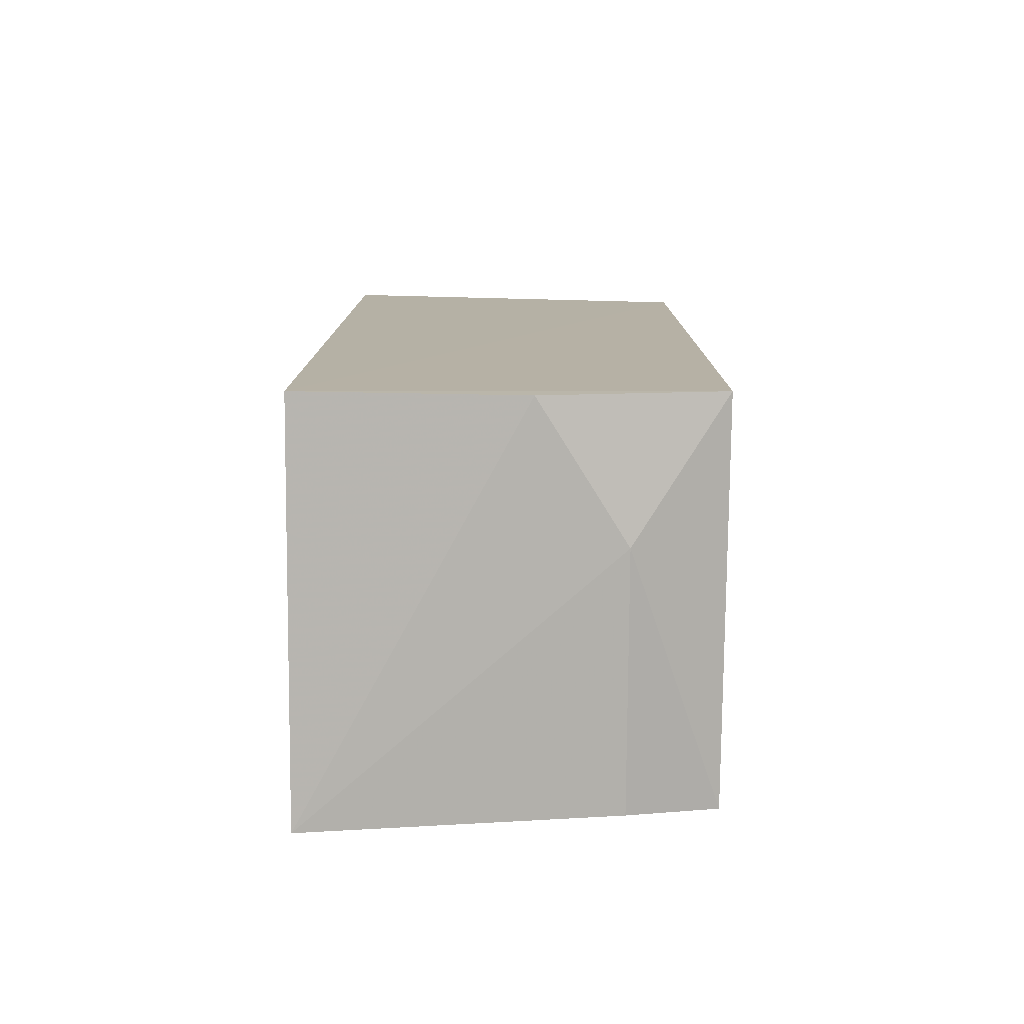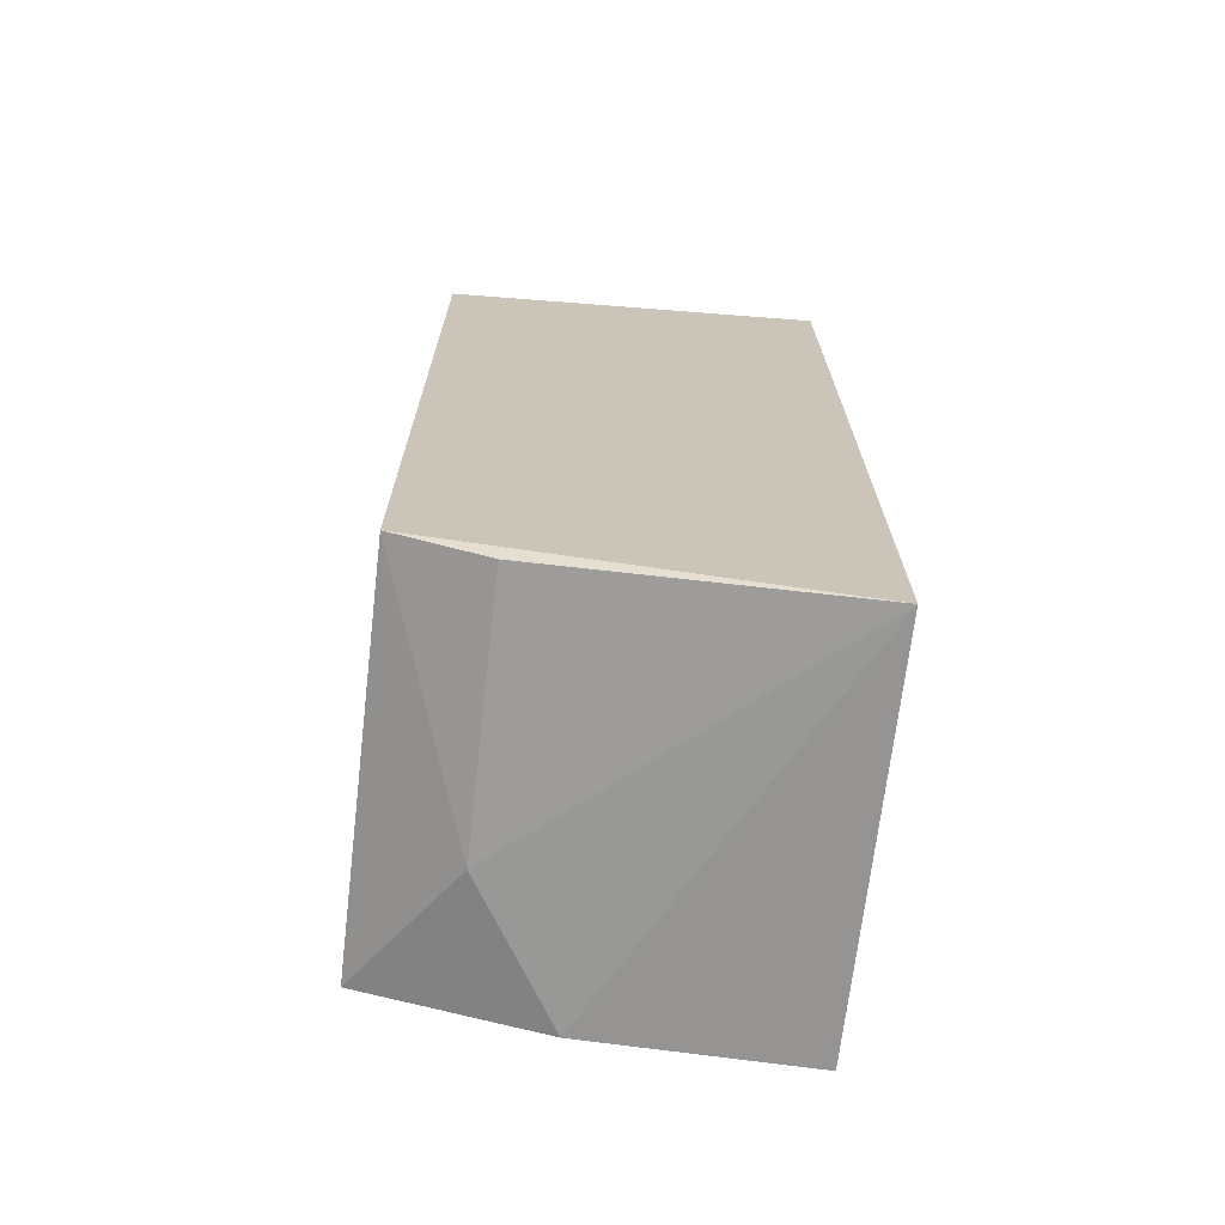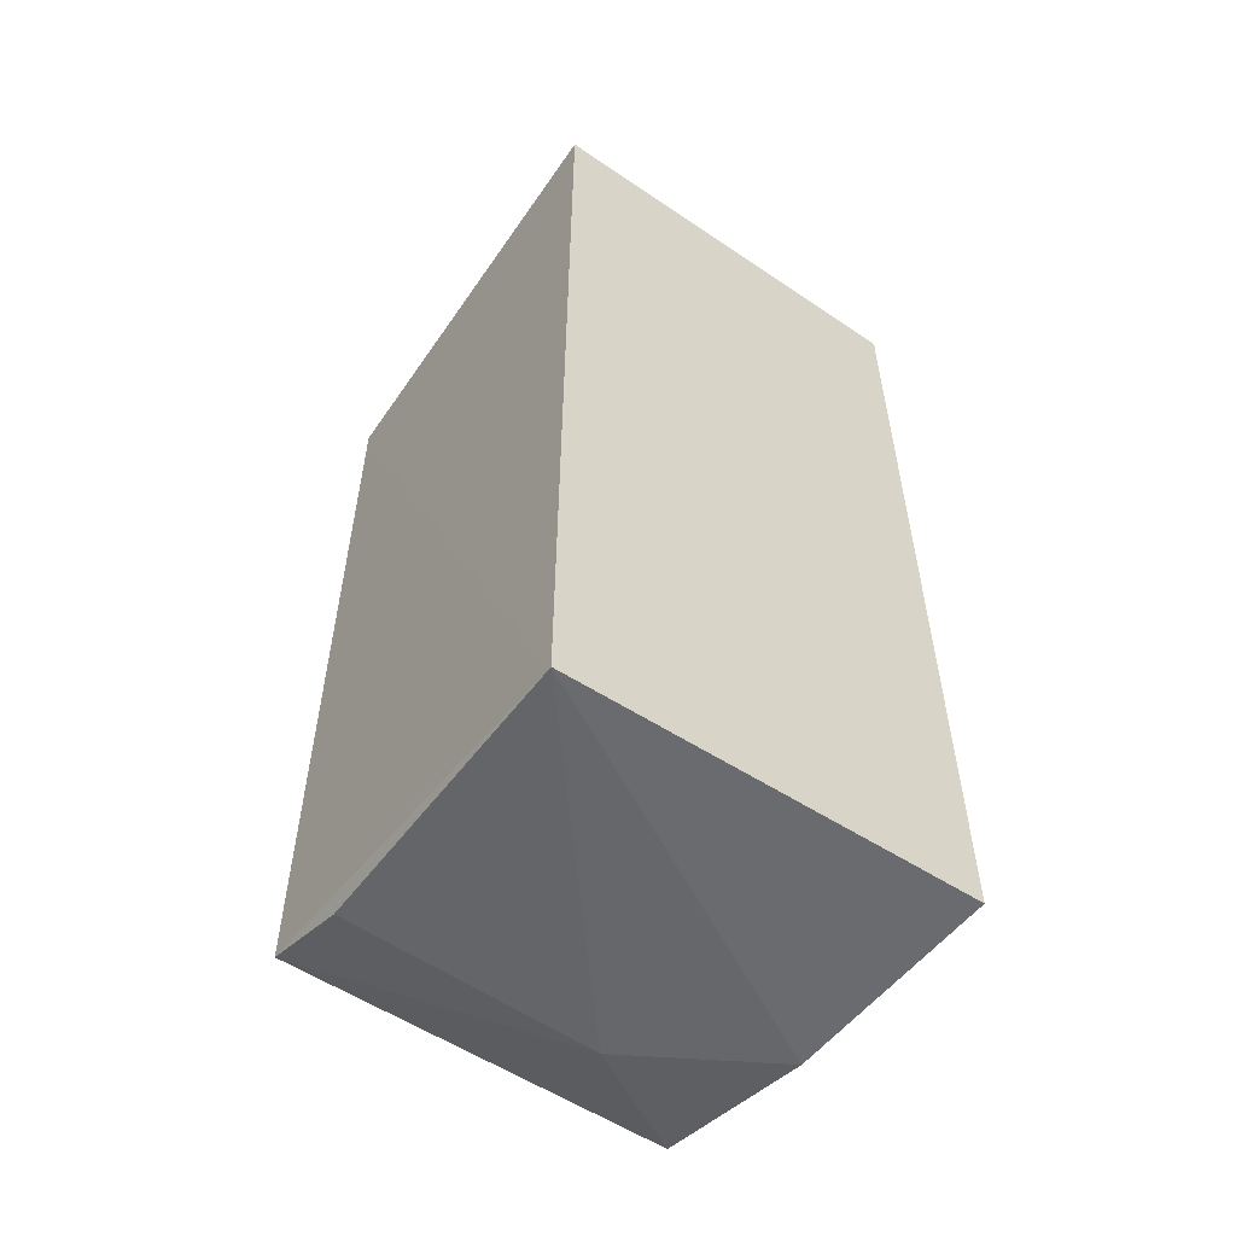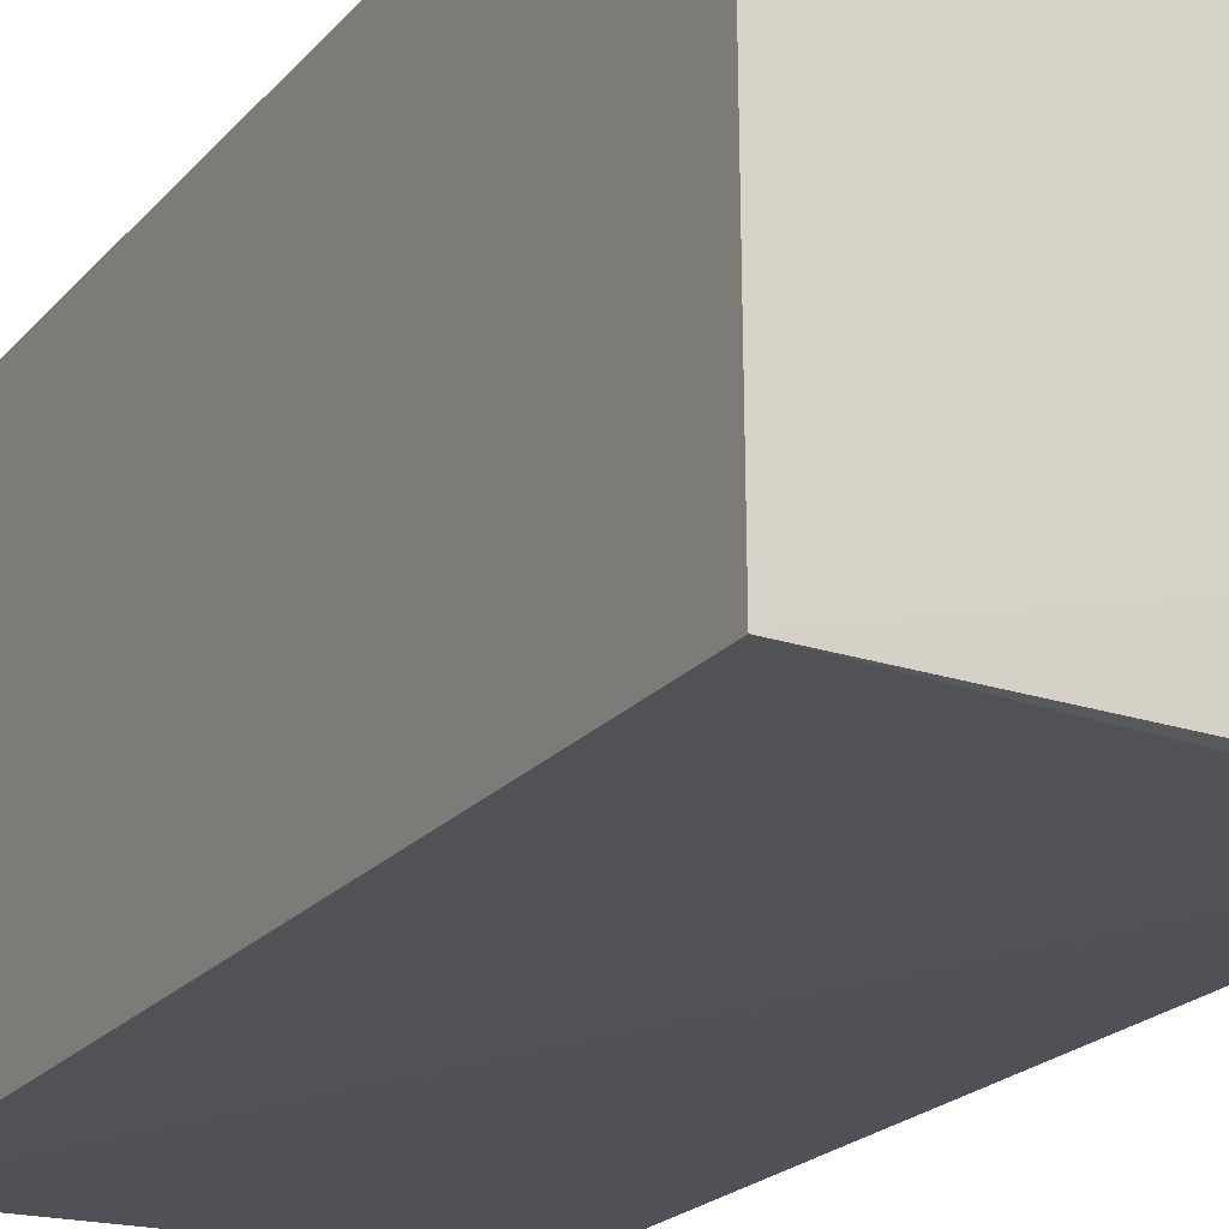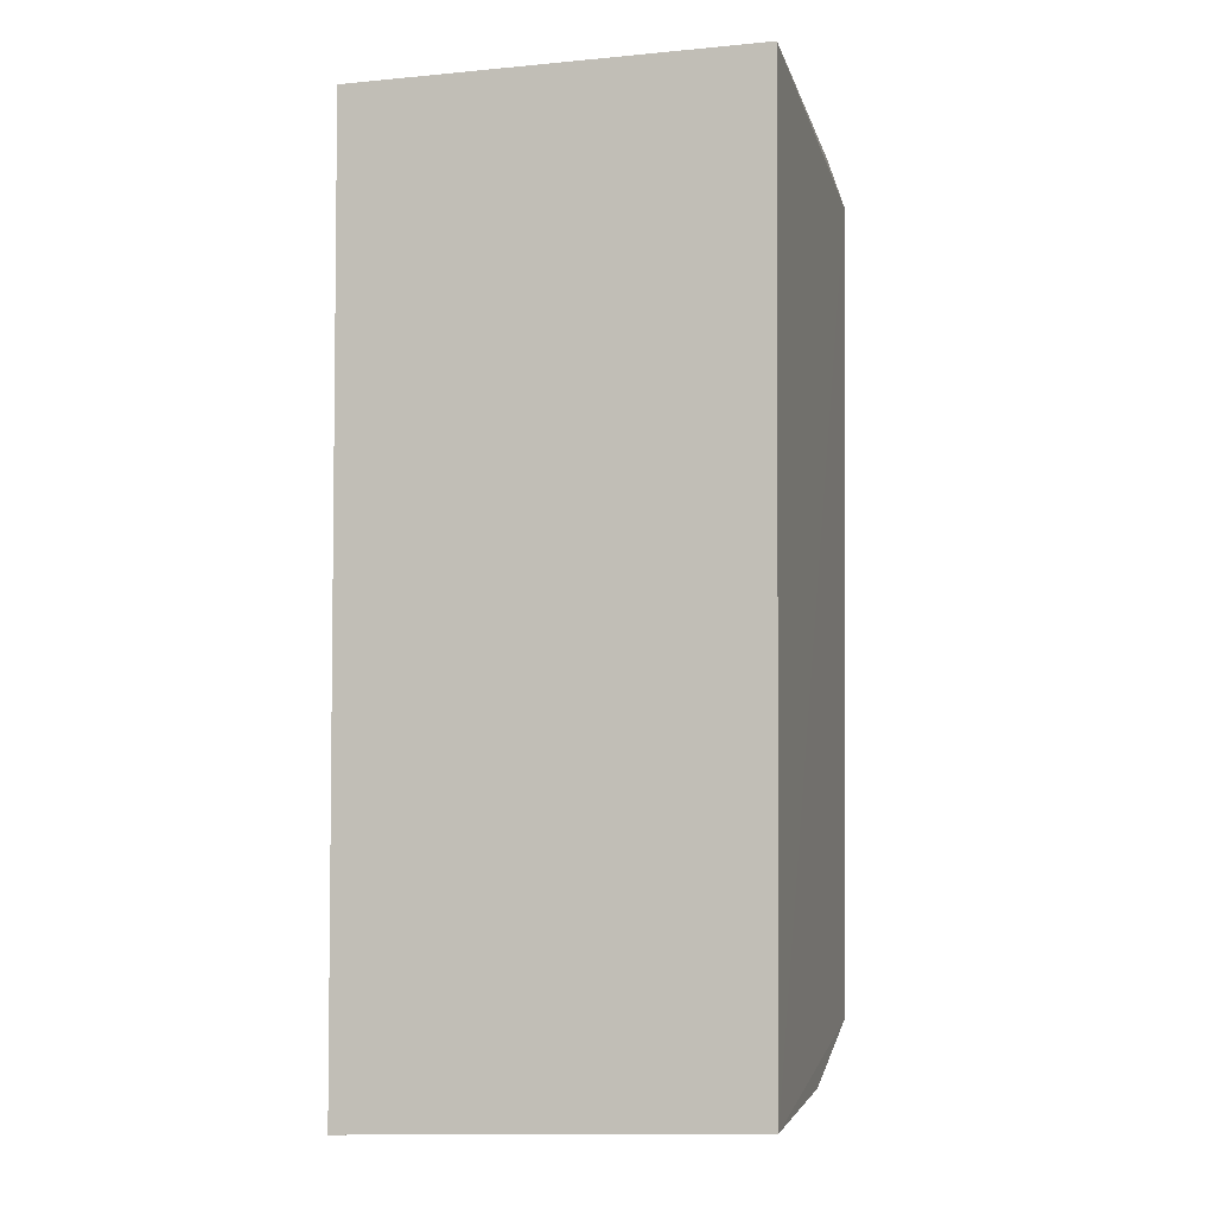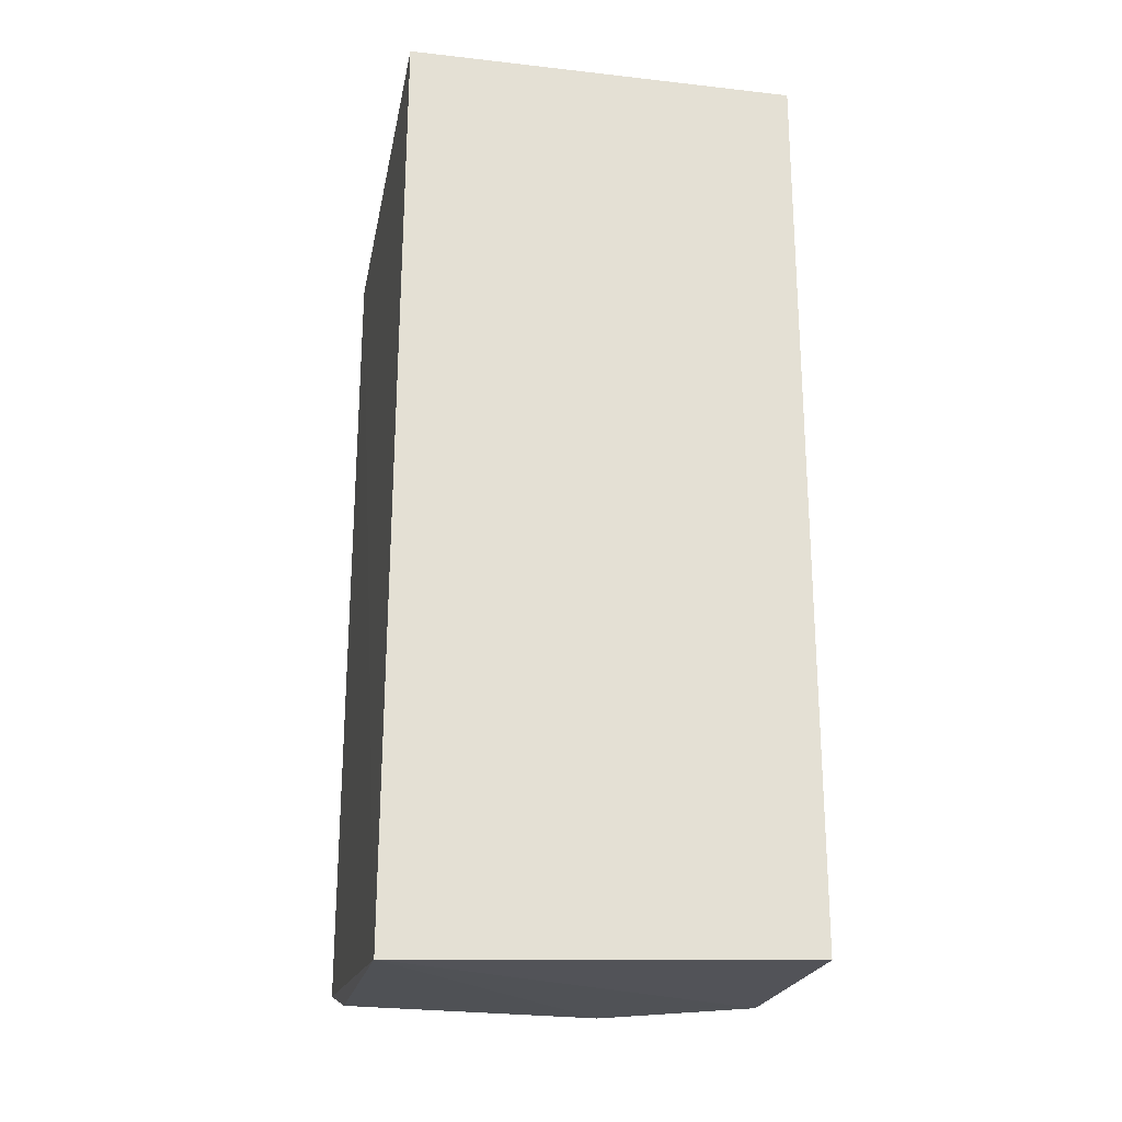
<metadata>
{"format":"obj","ext":"obj","renderer":"f3d","projection":"perspective","resolution":1024,"background":"white","views":[{"elev":-78.4,"azim":179.6,"up":"+Y"},{"elev":-70.0,"azim":-6.5,"up":"+Y"},{"elev":-55.8,"azim":54.0,"up":"+Y"},{"elev":-20.9,"azim":151.9,"up":"+Z"},{"elev":-3.2,"azim":104.6,"up":"+Y"},{"elev":-24.4,"azim":77.9,"up":"+Y"}]}
</metadata>
<code>
v 0.003367 -0.1573 0.4004
v 0.003873 -0.151 0.2661
v 0.003376 0.156 0.3998
v -0.09805 0.1483 0.3977
v -0.1292 -0.1353 0.2673
v -0.1292 0.1403 0.3984
v -0.09849 -0.149 0.313
v 0.00378 0.1586 0.2652
v -0.06941 -0.1496 0.267
v -0.1285 -0.1392 0.3984
v -0.1303 0.1412 0.2661
v -0.1133 0.1477 0.3837
v -0.09859 -0.1486 0.3974
v -0.09762 0.1496 0.2667
v -0.1128 0.1483 0.297
f 1 2 3
f 6 1 3
f 6 3 4
f 8 3 2
f 9 7 5
f 9 5 2
f 9 2 1
f 9 1 7
f 10 5 7
f 10 1 6
f 11 8 2
f 11 2 5
f 11 10 6
f 11 5 10
f 12 4 3
f 12 3 8
f 12 11 6
f 12 6 4
f 13 10 7
f 13 7 1
f 13 1 10
f 14 8 11
f 15 12 8
f 15 8 14
f 15 14 11
f 15 11 12

</code>
